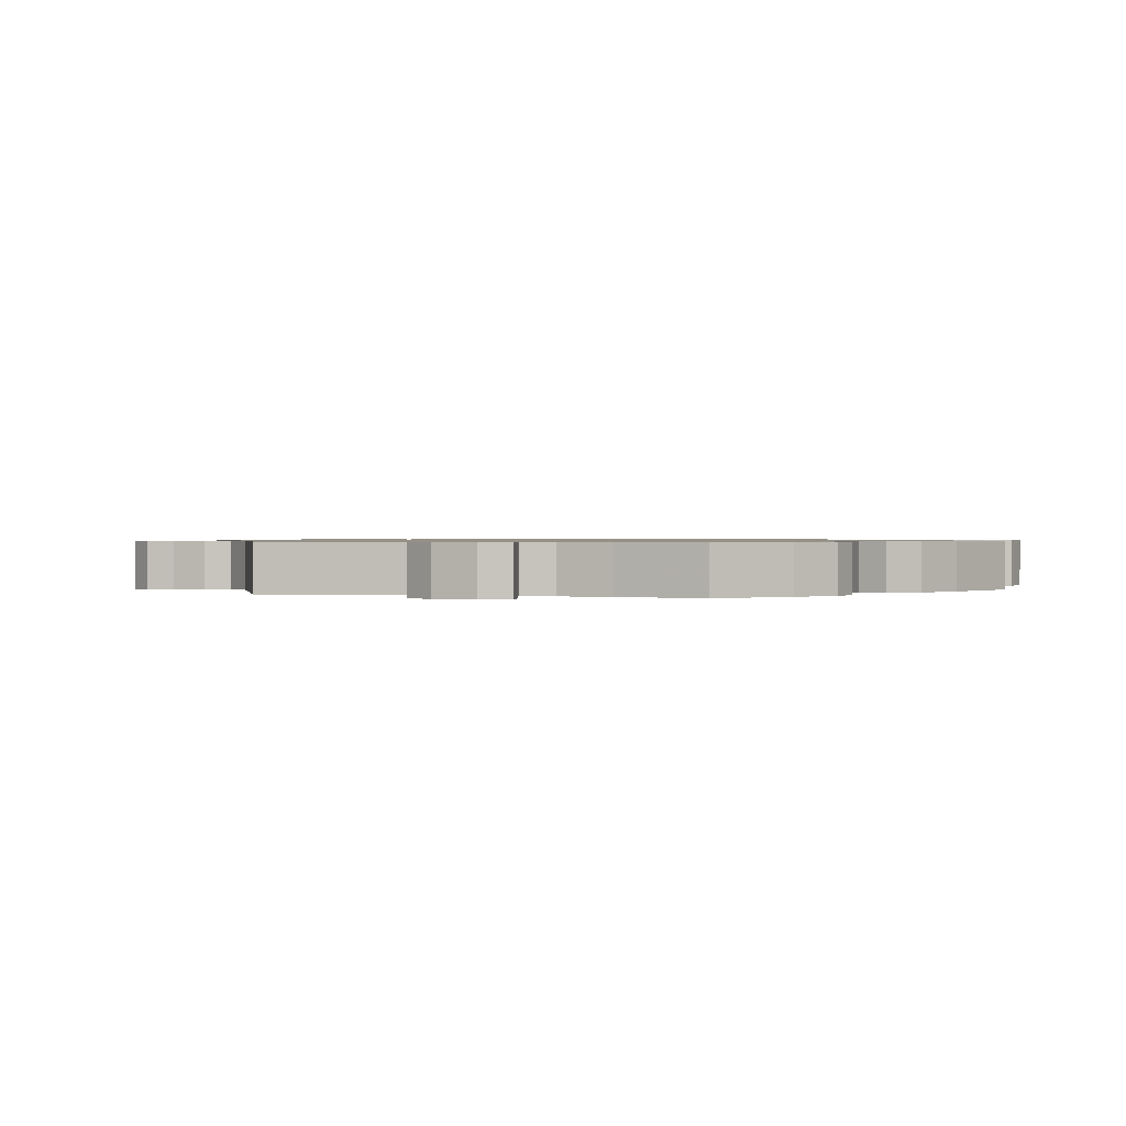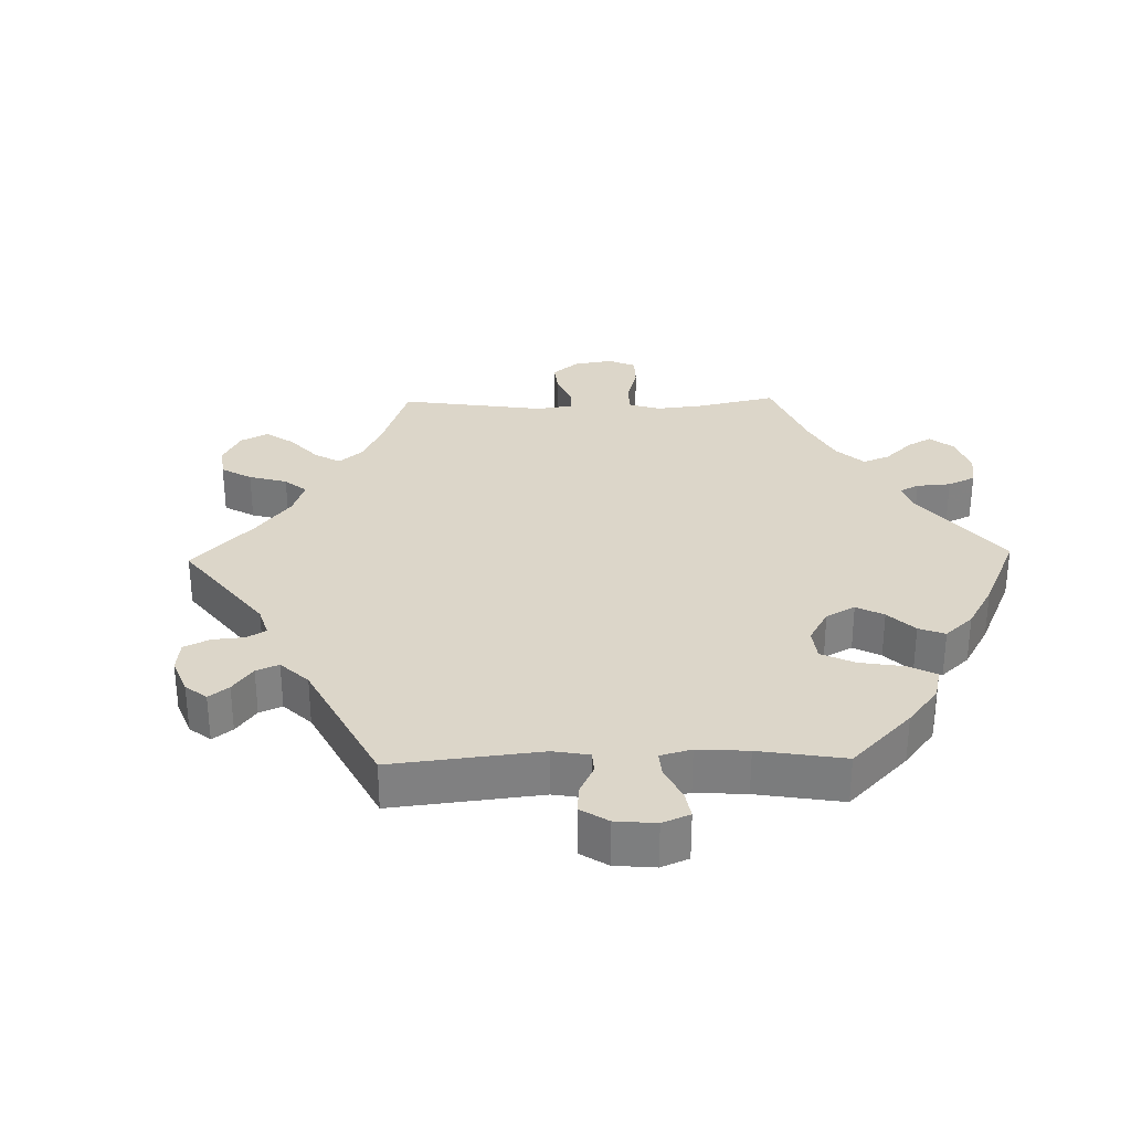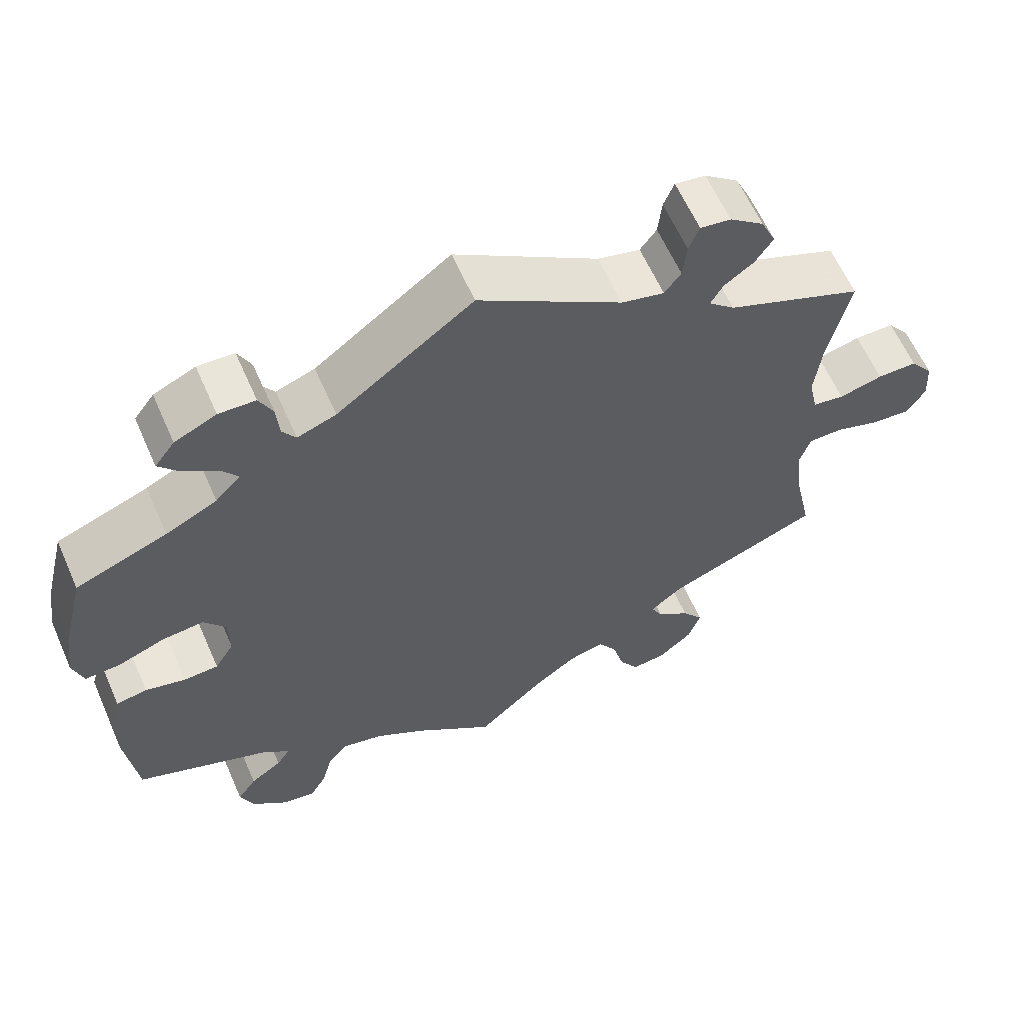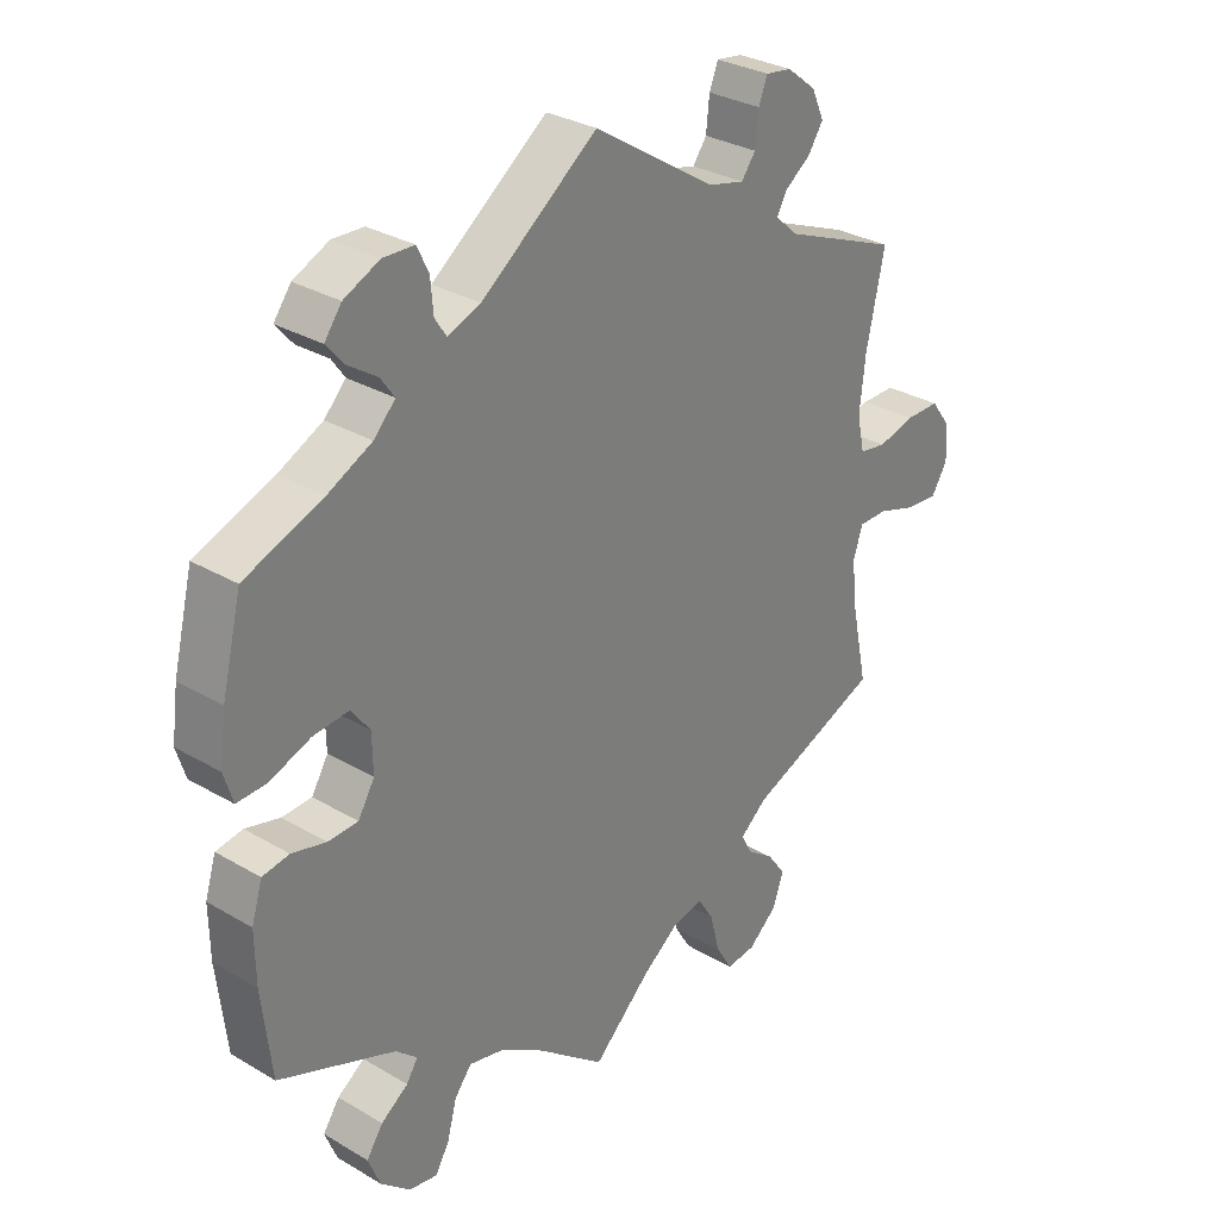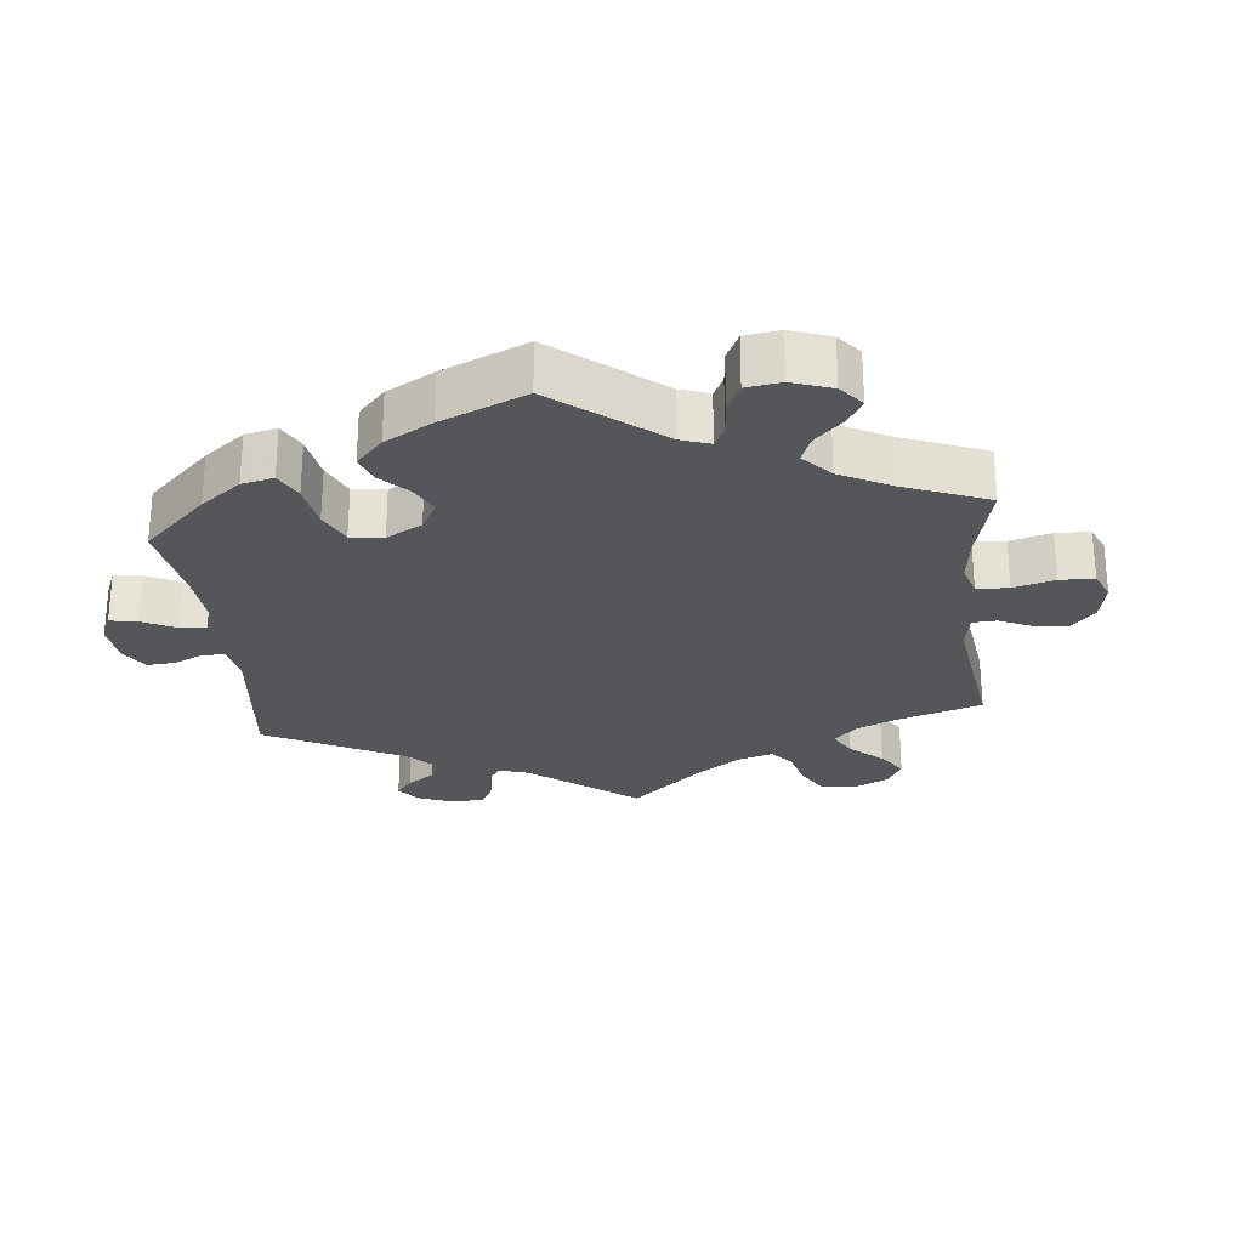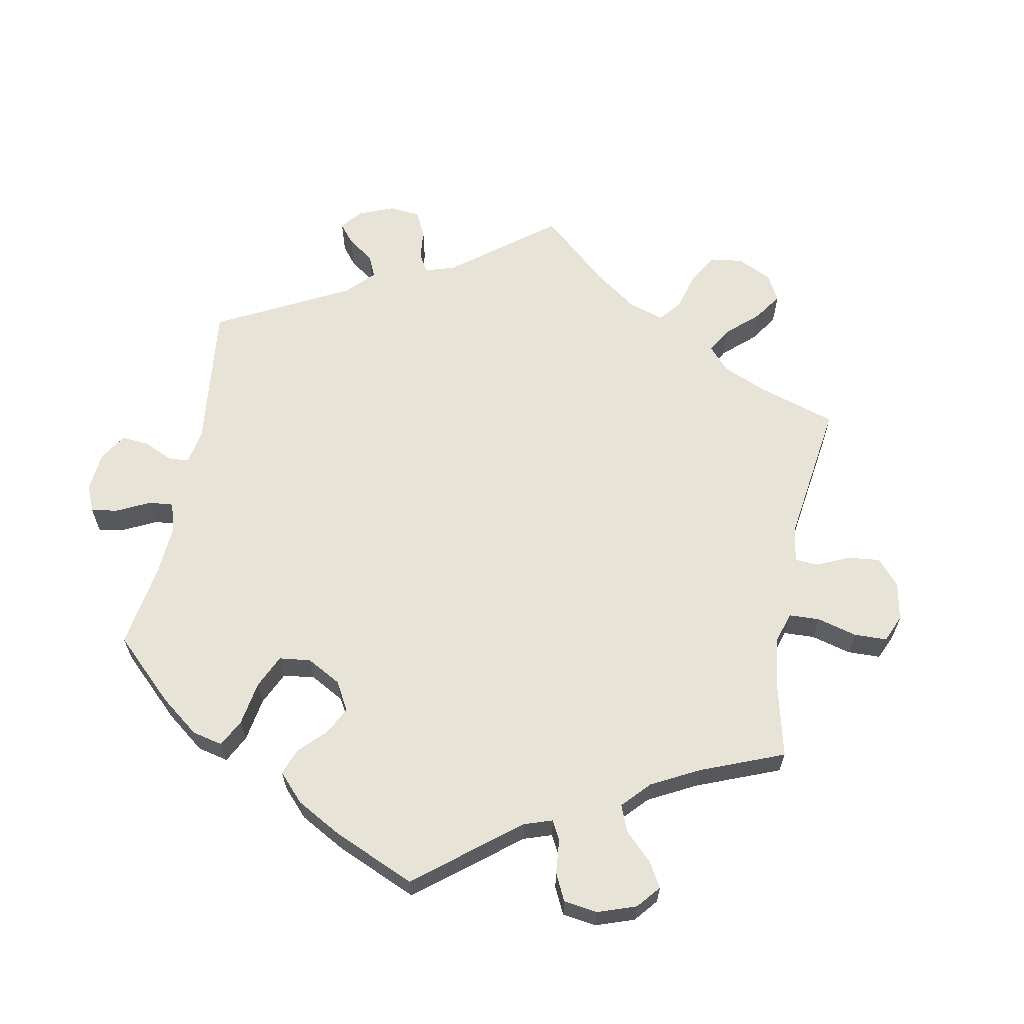
<metadata>
{"format":"obj","ext":"obj","renderer":"f3d","projection":"perspective","resolution":1024,"background":"white","views":[{"elev":0.8,"azim":46.8,"up":"+Y"},{"elev":30.2,"azim":28.7,"up":"+Y"},{"elev":61.7,"azim":156.2,"up":"+Z"},{"elev":30.6,"azim":130.3,"up":"+Z"},{"elev":-26.1,"azim":125.8,"up":"+Y"},{"elev":62.3,"azim":130.6,"up":"+Y"}]}
</metadata>
<code>
v -0.318 0.07 0.417
v -0.272 0.07 0.512
v -0.328 0.07 -0.393
v -0.667 0.07 0.046
v 0.393 0.07 -0.046
v 0.323 0.07 0.582
v 0.552 0.07 -0.176
v 0.354 0.07 -0.383
v -0.374 0.07 -0.532
v 0.296 0.07 -0.606
v 0.252 0.07 0.493
v -0.301 0.07 -0.46
v -0.499 0.07 0.093
v 0.367 0.07 -0.003
v 0.368 0.07 0.057
v 0 0.07 0.62
v 0.407 0.07 -0.509
v 0.517 0.07 0.067
v -0.702 0.07 -0.053
v -0.25 0.07 0.482
v -0.353 0.07 0.385
v -0.677 0.07 -0.093
v -0.091 0.07 -0.535
v -0.311 0.07 -0.62
v -0.537 0.07 0.31
v 0.388 0.07 -0.557
v 0.182 0.07 0.485
v -0.277 0.07 0.562
v 0.345 0.07 0.391
v 0 0.07 -0.62
v -0.198 0.07 -0.481
v 0.381 0.07 -0.471
v 0.341 0.07 -0.598
v -0.511 0.07 -0.188
v -0.398 0.07 0.511
v 0.256 0.07 0.542
v -0.334 0.07 0.446
v -0.503 0.07 -0.115
v 0.578 0.07 0.111
v -0.511 0.07 0.038
v -0.265 0.07 -0.625
v -0.345 0.07 -0.492
v -0.378 0.07 0.555
v -0.149 0.07 -0.492
v -0.537 0.07 -0.31
v 0.32 0.07 -0.413
v 0.568 0.07 0.185
v 0.274 0.07 -0.568
v 0.414 0.07 0.357
v -0.223 0.07 -0.521
v -0.613 0.07 0.046
v 0.537 0.07 -0.31
v -0.518 0.07 -0.069
v 0.232 0.07 -0.478
v 0.274 0.07 0.58
v 0.564 0.07 0.065
v -0.193 0.07 0.496
v 0.553 0.07 -0.096
v -0.374 0.07 0.475
v 0.107 0.07 -0.535
v 0.176 0.07 -0.491
v 0.453 0.07 0.091
v 0.397 0.07 0.096
v 0.259 0.07 -0.512
v -0.332 0.07 0.591
v 0.406 0.07 0.52
v 0.537 0.07 0.31
v 0.44 0.07 -0.048
v -0.554 0.07 0.031
v -0.625 0.07 -0.089
v 0.338 0.07 -0.441
v 0.234 0.07 0.466
v -0.508 0.07 0.175
v 0.536 0.07 -0.041
v -0.285 0.07 -0.428
v 0.494 0.07 -0.034
v 0.379 0.07 0.556
v -0.564 0.07 -0.069
v 0.333 0.07 0.457
v -0.291 0.07 0.597
v 0.311 0.07 0.426
v 0.379 0.07 0.488
v -0.239 0.07 -0.582
v -0.357 0.07 -0.581
v -0.698 0.07 0.005
v -0.318 -0 0.417
v -0.272 -0 0.512
v -0.328 -0 -0.393
v -0.667 -0 0.046
v 0.393 -0 -0.046
v 0.323 -0 0.582
v 0.552 -0 -0.176
v 0.354 -0 -0.383
v -0.374 -0 -0.532
v 0.296 -0 -0.606
v 0.252 -0 0.493
v -0.301 -0 -0.46
v -0.499 -0 0.093
v 0.367 -0 -0.003
v 0.368 -0 0.057
v 0 -0 0.62
v 0.407 -0 -0.509
v 0.517 -0 0.067
v -0.702 -0 -0.053
v -0.25 -0 0.482
v -0.353 -0 0.385
v -0.677 -0 -0.093
v -0.091 -0 -0.535
v -0.311 -0 -0.62
v -0.537 -0 0.31
v 0.388 -0 -0.557
v 0.182 -0 0.485
v -0.277 -0 0.562
v 0.345 -0 0.391
v 0 -0 -0.62
v -0.198 -0 -0.481
v 0.381 -0 -0.471
v 0.341 -0 -0.598
v -0.511 -0 -0.188
v -0.398 -0 0.511
v 0.256 -0 0.542
v -0.334 -0 0.446
v -0.503 -0 -0.115
v 0.578 -0 0.111
v -0.511 -0 0.038
v -0.265 -0 -0.625
v -0.345 -0 -0.492
v -0.378 -0 0.555
v -0.149 -0 -0.492
v -0.537 -0 -0.31
v 0.32 -0 -0.413
v 0.568 -0 0.185
v 0.274 -0 -0.568
v 0.414 -0 0.357
v -0.223 -0 -0.521
v -0.613 -0 0.046
v 0.537 -0 -0.31
v -0.518 -0 -0.069
v 0.232 -0 -0.478
v 0.274 -0 0.58
v 0.564 -0 0.065
v -0.193 -0 0.496
v 0.553 -0 -0.096
v -0.374 -0 0.475
v 0.107 -0 -0.535
v 0.176 -0 -0.491
v 0.453 -0 0.091
v 0.397 -0 0.096
v 0.259 -0 -0.512
v -0.332 -0 0.591
v 0.406 -0 0.52
v 0.537 -0 0.31
v 0.44 -0 -0.048
v -0.554 -0 0.031
v -0.625 -0 -0.089
v 0.338 -0 -0.441
v 0.234 -0 0.466
v -0.508 -0 0.175
v 0.536 -0 -0.041
v -0.285 -0 -0.428
v 0.494 -0 -0.034
v 0.379 -0 0.556
v -0.564 -0 -0.069
v 0.333 -0 0.457
v -0.291 -0 0.597
v 0.311 -0 0.426
v 0.379 -0 0.488
v -0.239 -0 -0.582
v -0.357 -0 -0.581
v -0.698 -0 0.005
f 7 52 8
f 58 7 8 46
f 68 76 74 58
f 5 68 58 46
f 14 5 46
f 15 14 46
f 39 56 18 62
f 39 62 63
f 49 67 47 39
f 29 49 39 63
f 81 29 63 15
f 77 66 82 79
f 77 79 81
f 6 77 81
f 11 36 55 6
f 72 11 6 81
f 27 72 81 15
f 57 16 27 15
f 65 80 28 2
f 65 2 20
f 43 65 20
f 37 59 35 43
f 1 37 43 20
f 73 25 21
f 13 73 21 1
f 40 13 1 20
f 85 4 51 69
f 85 69 40
f 19 85 40
f 78 70 22 19
f 53 78 19 40
f 38 53 40 20
f 3 45 34
f 75 3 34 38
f 84 9 42 12
f 84 12 75
f 24 84 75
f 50 83 41 24
f 31 50 24 75
f 44 31 75 38
f 60 30 23
f 61 60 23 44
f 54 61 44 38
f 33 10 48 64
f 33 64 54
f 26 33 54
f 71 32 17 26
f 46 71 26 54
f 38 20 57 15
f 46 54 38 15
f 93 137 92
f 131 93 92 143
f 143 159 161 153
f 131 143 153 90
f 131 90 99
f 131 99 100
f 147 103 141 124
f 148 147 124
f 124 132 152 134
f 148 124 134 114
f 100 148 114 166
f 164 167 151 162
f 166 164 162
f 166 162 91
f 91 140 121 96
f 166 91 96 157
f 100 166 157 112
f 100 112 101 142
f 87 113 165 150
f 105 87 150
f 105 150 128
f 128 120 144 122
f 105 128 122 86
f 106 110 158
f 86 106 158 98
f 105 86 98 125
f 154 136 89 170
f 125 154 170
f 125 170 104
f 104 107 155 163
f 125 104 163 138
f 105 125 138 123
f 119 130 88
f 123 119 88 160
f 97 127 94 169
f 160 97 169
f 160 169 109
f 109 126 168 135
f 160 109 135 116
f 123 160 116 129
f 108 115 145
f 129 108 145 146
f 123 129 146 139
f 149 133 95 118
f 139 149 118
f 139 118 111
f 111 102 117 156
f 139 111 156 131
f 100 142 105 123
f 100 123 139 131
f 8 93 131 46
f 46 131 156 71
f 71 156 117 32
f 32 117 102 17
f 17 102 111 26
f 26 111 118 33
f 33 118 95 10
f 10 95 133 48
f 48 133 149 64
f 64 149 139 54
f 54 139 146 61
f 61 146 145 60
f 60 145 115 30
f 30 115 108 23
f 23 108 129 44
f 44 129 116 31
f 31 116 135 50
f 50 135 168 83
f 83 168 126 41
f 41 126 109 24
f 24 109 169 84
f 84 169 94 9
f 9 94 127 42
f 42 127 97 12
f 12 97 160 75
f 75 160 88 3
f 3 88 130 45
f 45 130 119 34
f 34 119 123 38
f 38 123 138 53
f 53 138 163 78
f 78 163 155 70
f 70 155 107 22
f 22 107 104 19
f 19 104 170 85
f 85 170 89 4
f 4 89 136 51
f 51 136 154 69
f 69 154 125 40
f 40 125 98 13
f 13 98 158 73
f 73 158 110 25
f 25 110 106 21
f 21 106 86 1
f 1 86 122 37
f 37 122 144 59
f 59 144 120 35
f 35 120 128 43
f 43 128 150 65
f 65 150 165 80
f 80 165 113 28
f 28 113 87 2
f 2 87 105 20
f 20 105 142 57
f 57 142 101 16
f 16 101 112 27
f 27 112 157 72
f 72 157 96 11
f 11 96 121 36
f 36 121 140 55
f 55 140 91 6
f 6 91 162 77
f 77 162 151 66
f 66 151 167 82
f 82 167 164 79
f 79 164 166 81
f 81 166 114 29
f 29 114 134 49
f 49 134 152 67
f 67 152 132 47
f 47 132 124 39
f 39 124 141 56
f 56 141 103 18
f 18 103 147 62
f 62 147 148 63
f 63 148 100 15
f 15 100 99 14
f 14 99 90 5
f 5 90 153 68
f 68 153 161 76
f 76 161 159 74
f 74 159 143 58
f 58 143 92 7
f 7 92 137 52
f 52 137 93 8

</code>
